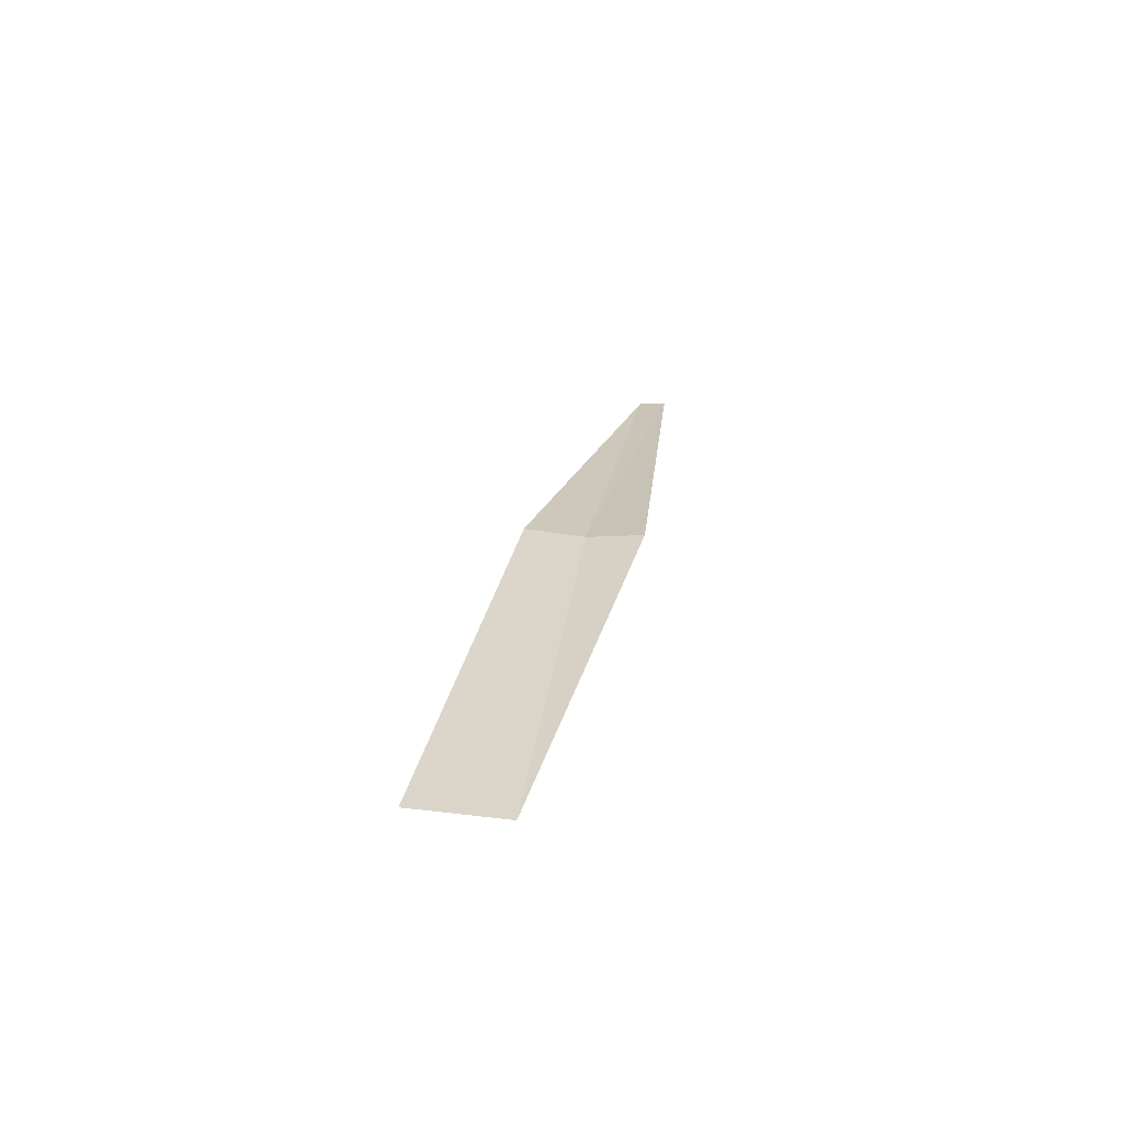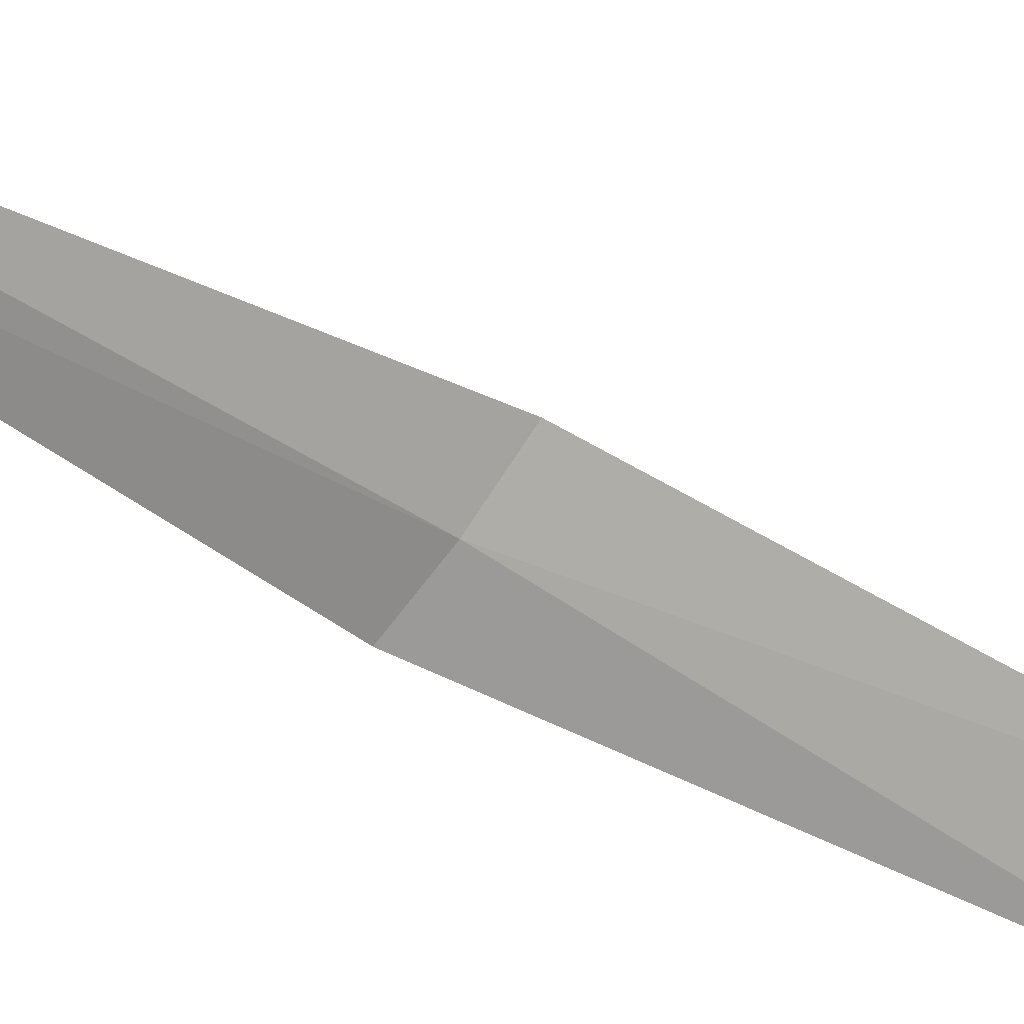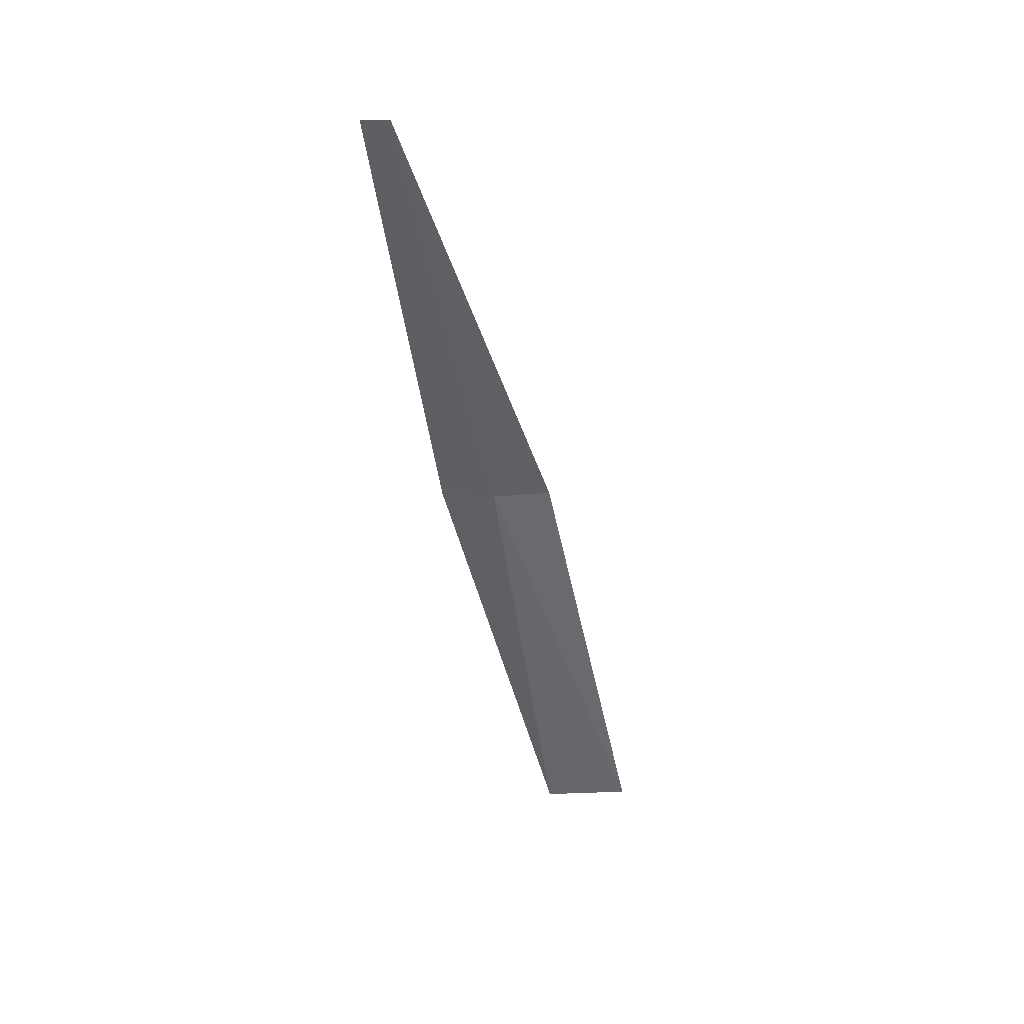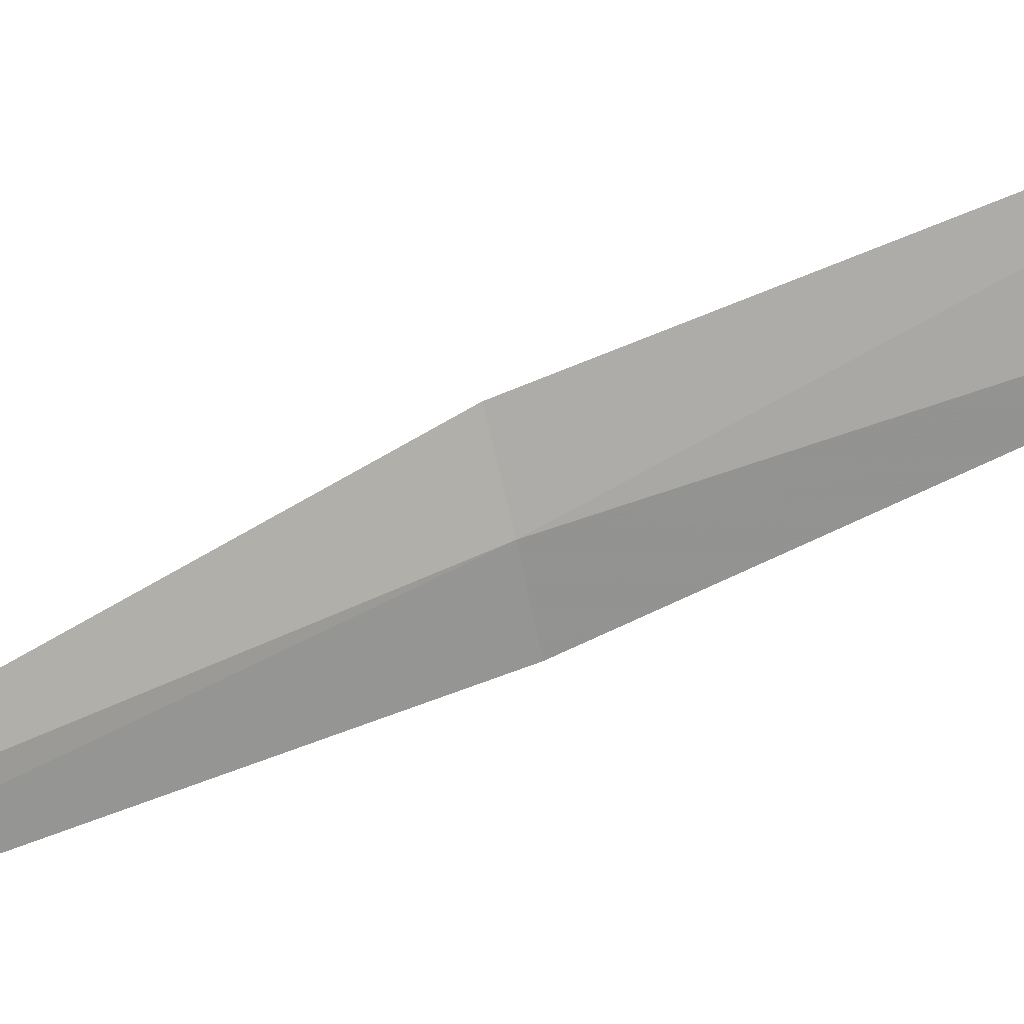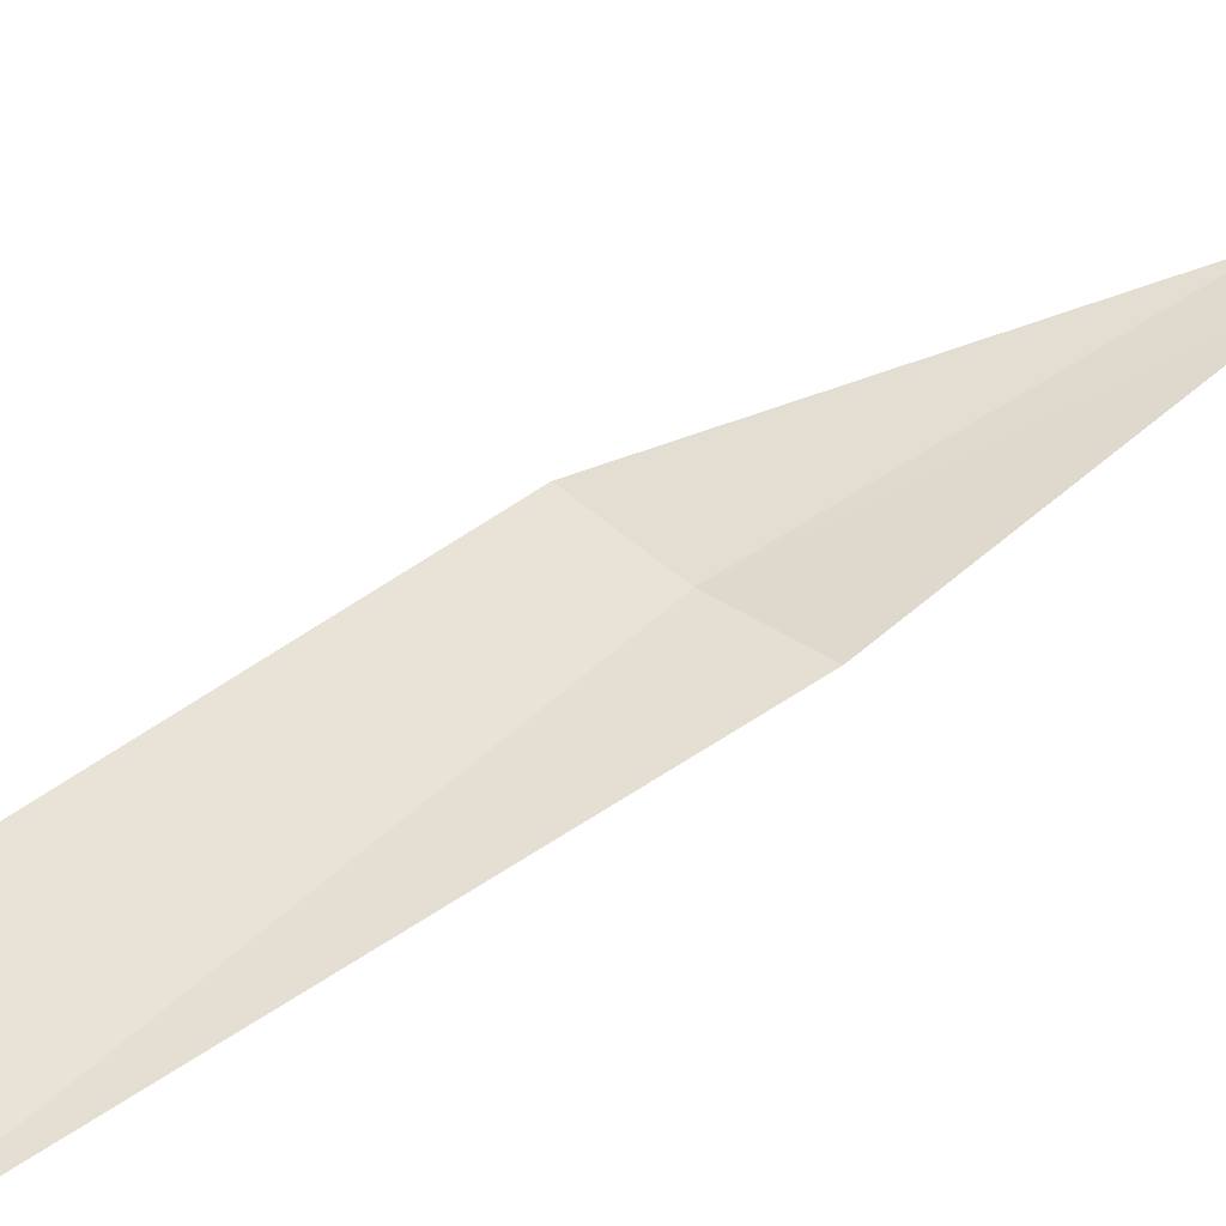
<metadata>
{"format":"obj","ext":"obj","renderer":"f3d","projection":"perspective","resolution":1024,"background":"white","views":[{"elev":-51.4,"azim":13.2,"up":"+Y"},{"elev":-69.7,"azim":-131.4,"up":"+Z"},{"elev":27.8,"azim":-159.7,"up":"+Y"},{"elev":-55.1,"azim":-80.8,"up":"+Z"},{"elev":42.7,"azim":27.8,"up":"+Z"}]}
</metadata>
<code>
v -15.11 13.56 17.76
v -15.17 12.82 17.91
v -15.31 12.83 17.95
v -15.02 13.55 17.74
v -15.21 13.57 17.79
v -15.01 14.29 17.49
v -15.06 14.29 17.5
f 1 3 2
f 1 2 4
f 1 5 3
f 1 4 6
f 1 7 5
f 1 6 7

</code>
